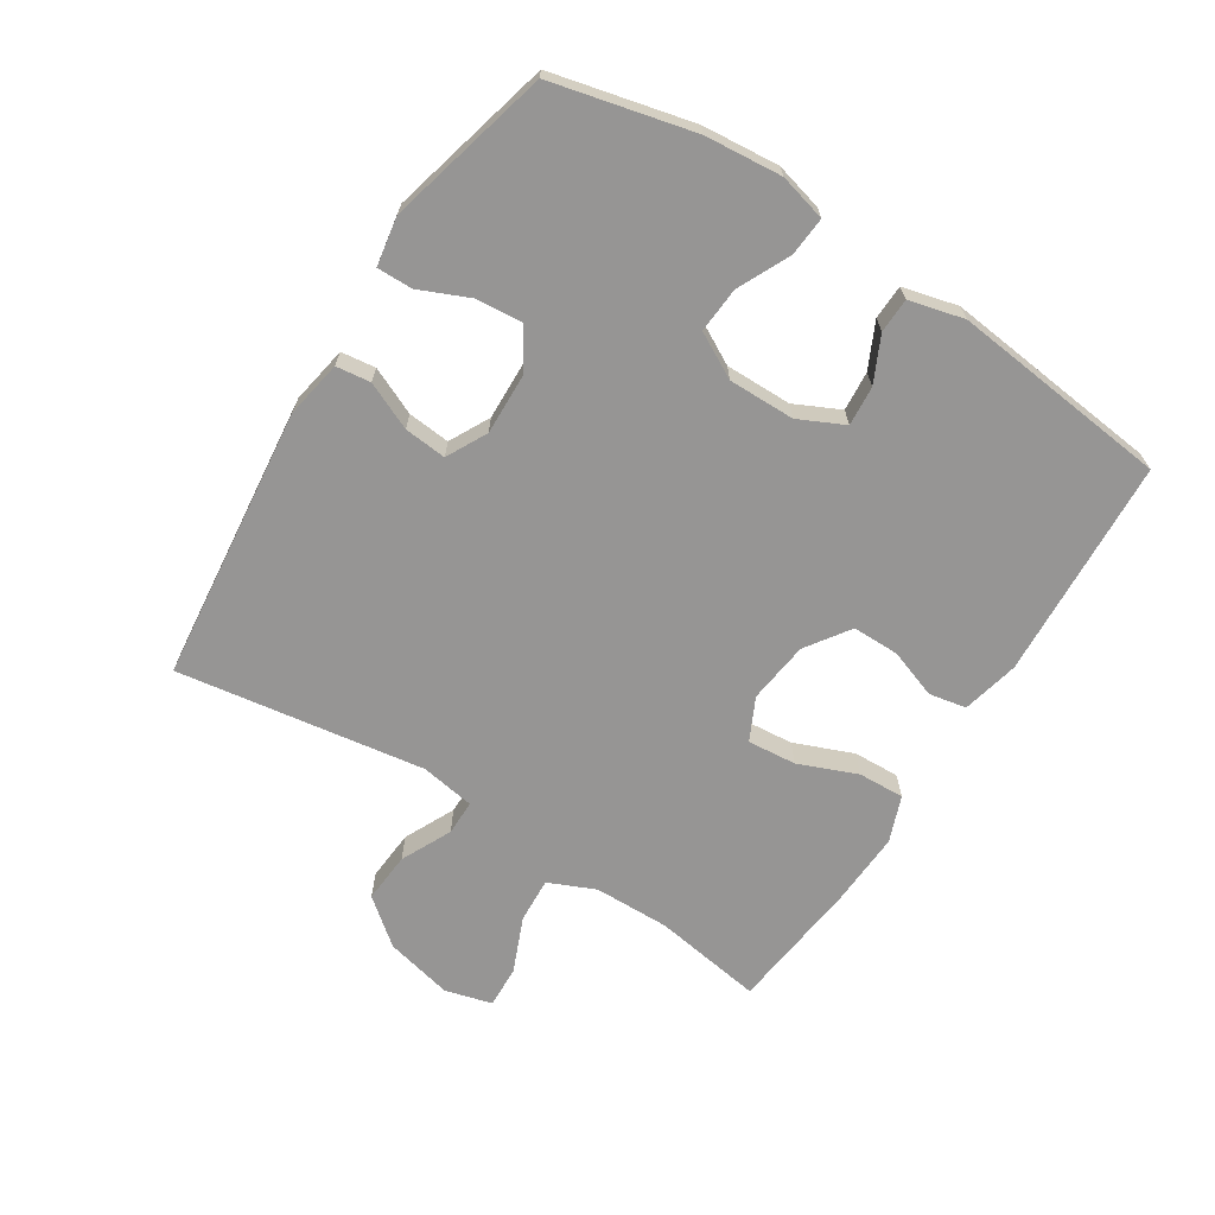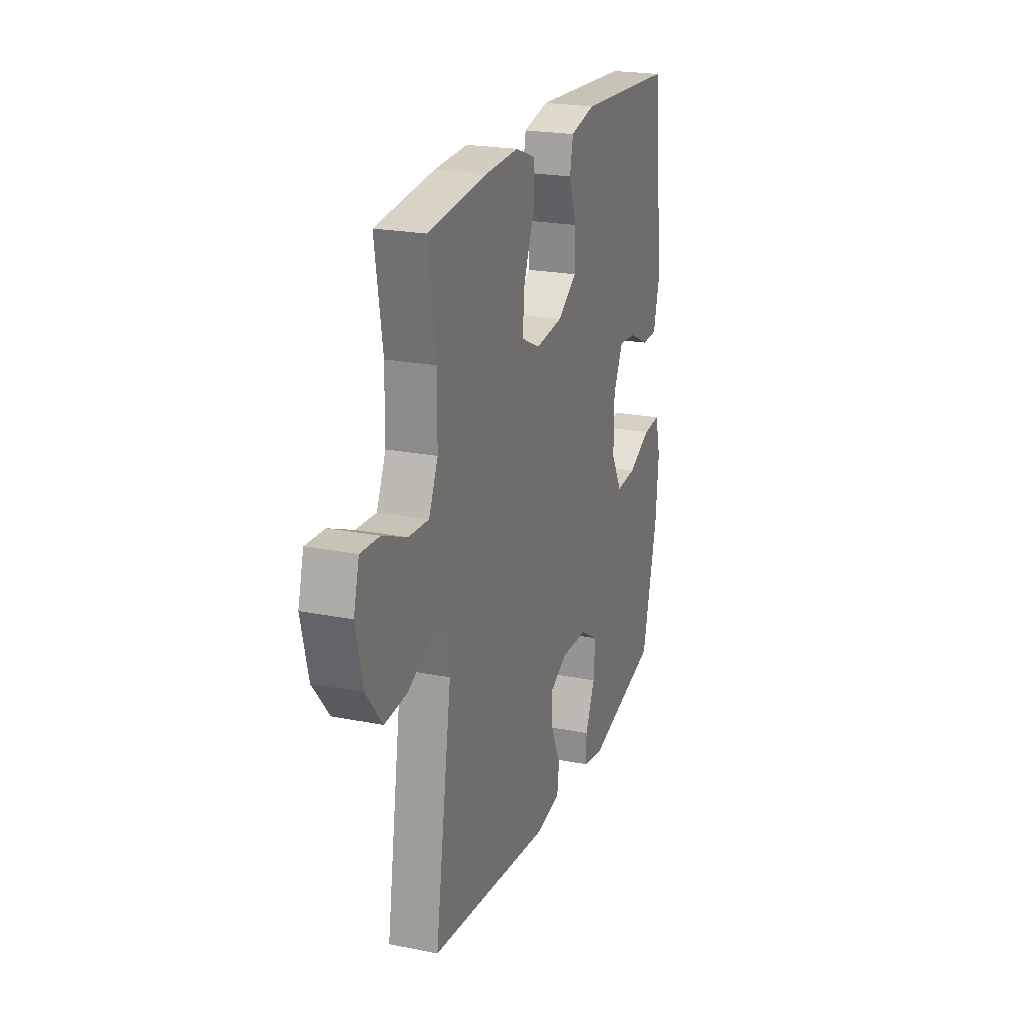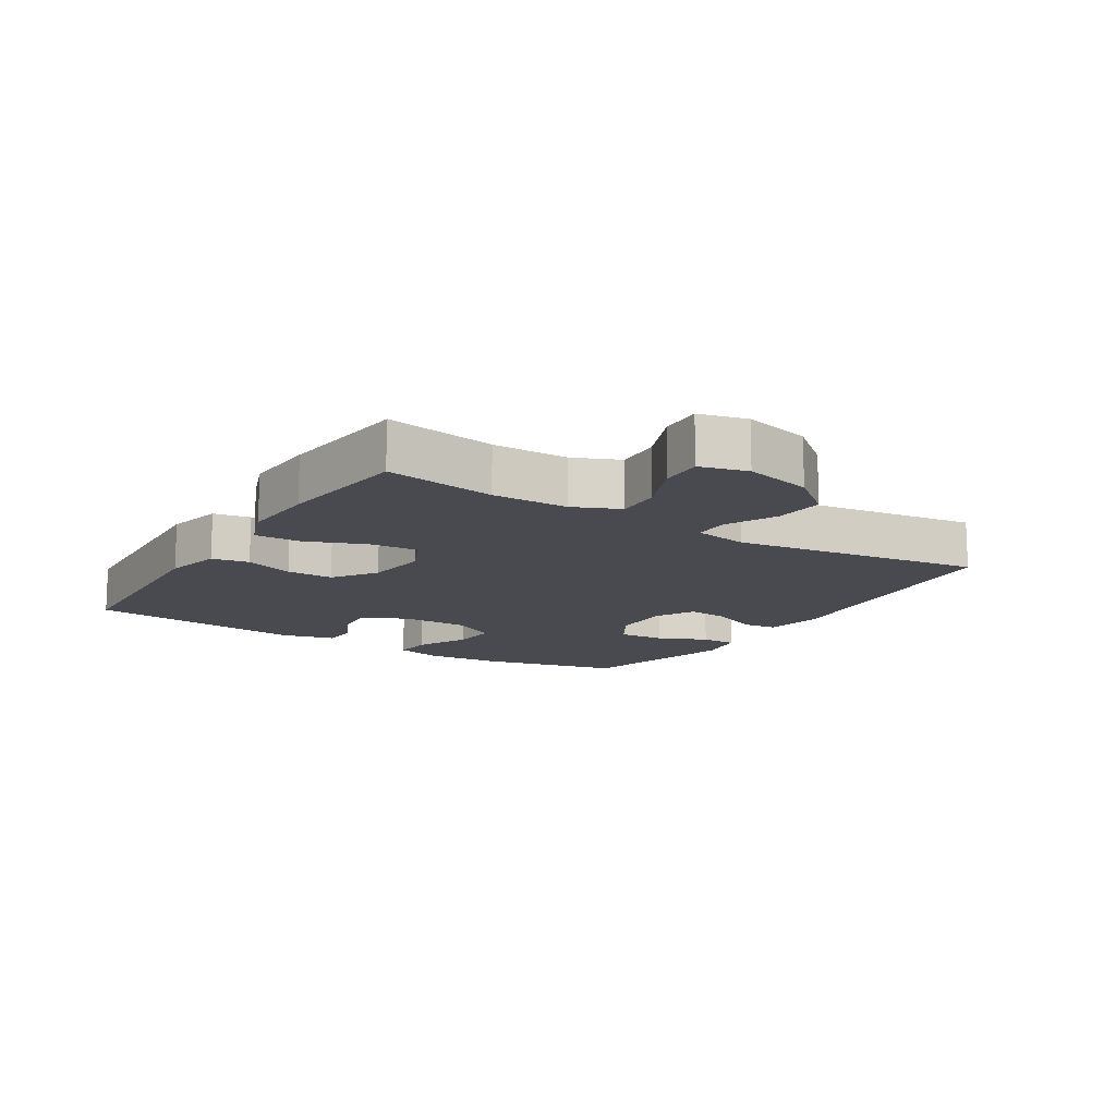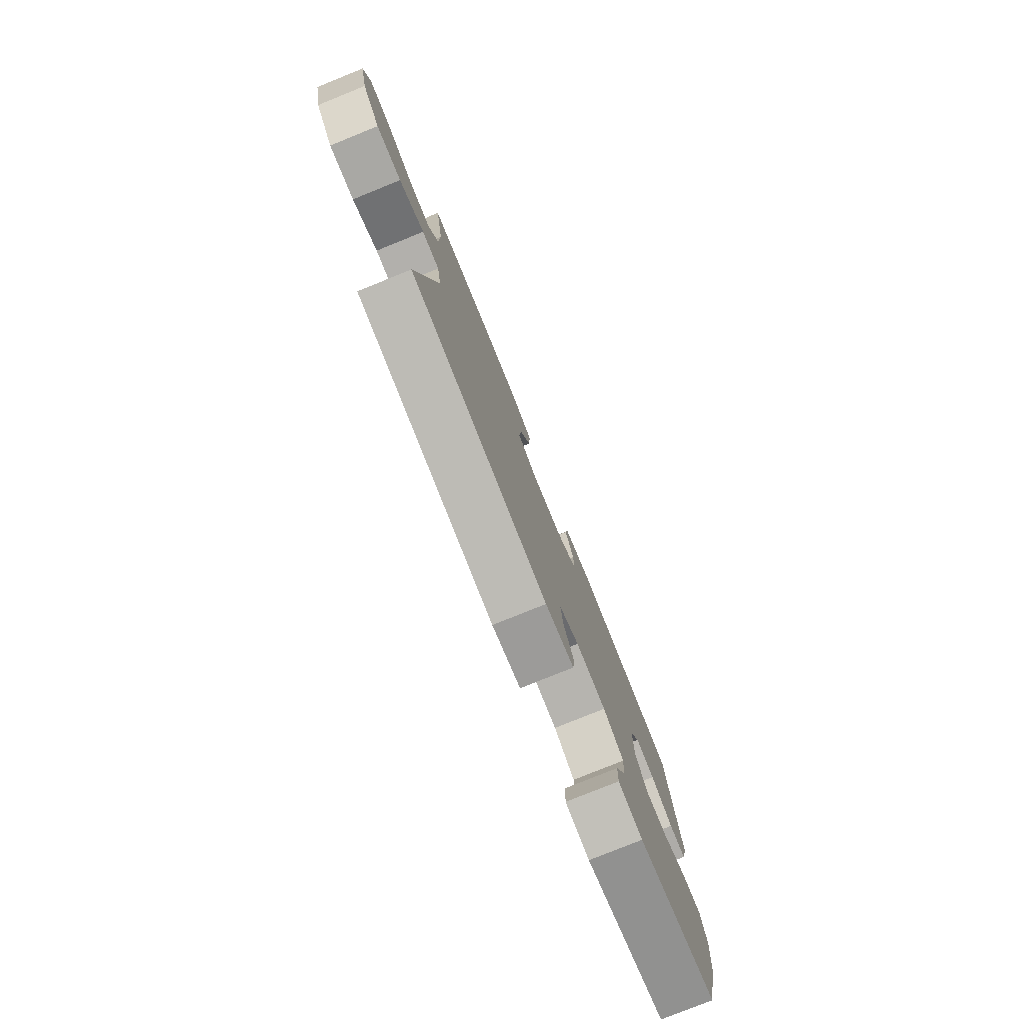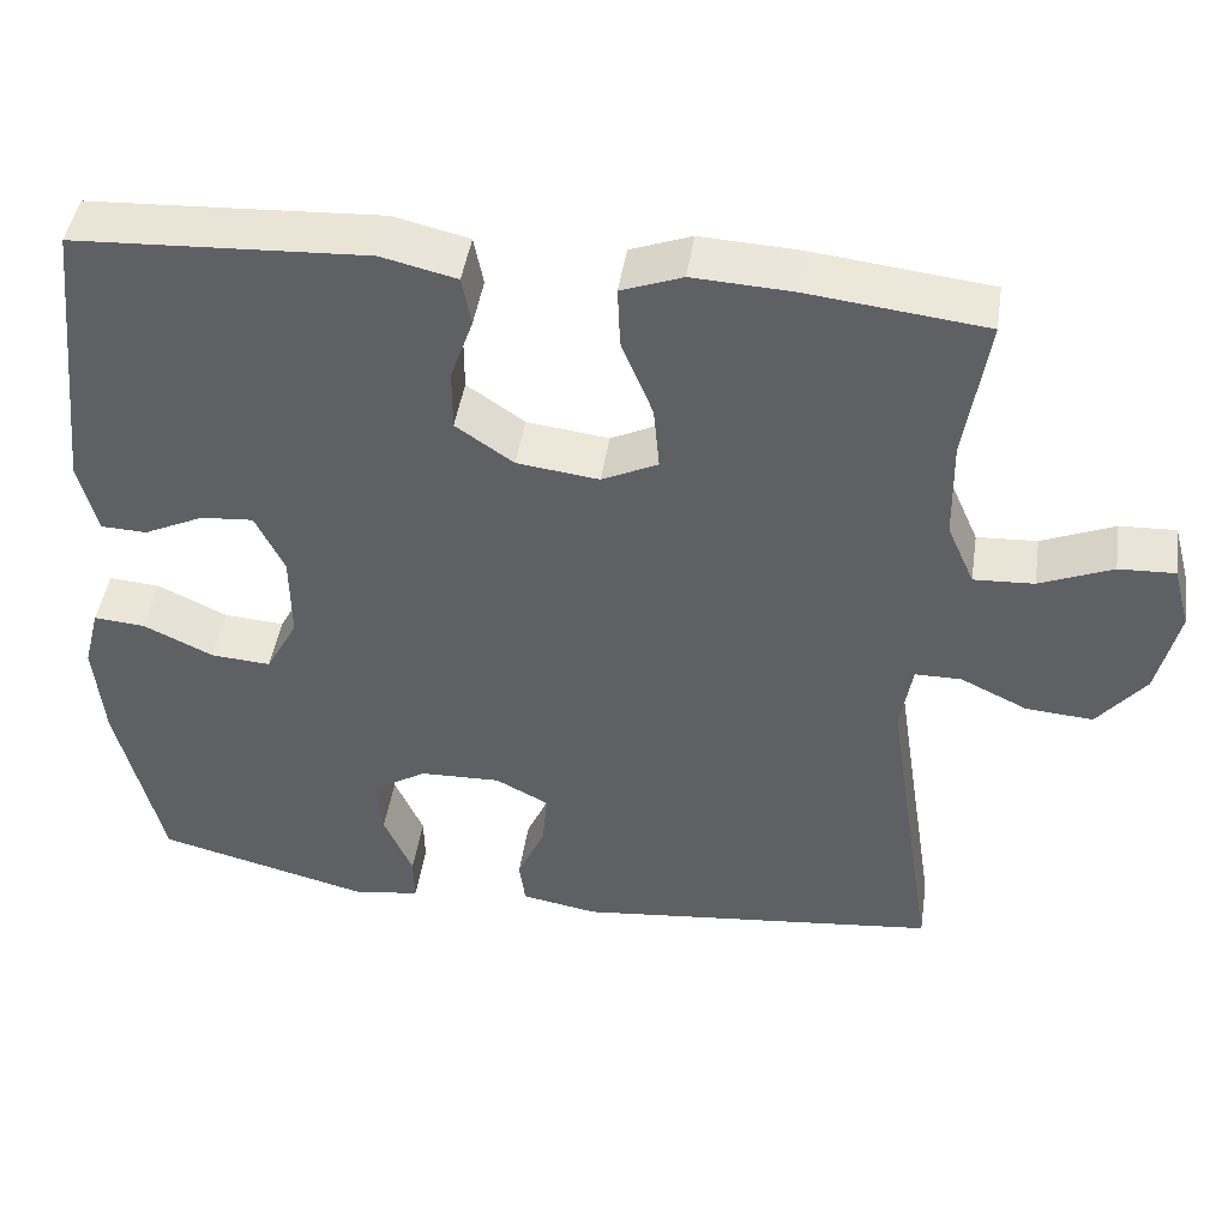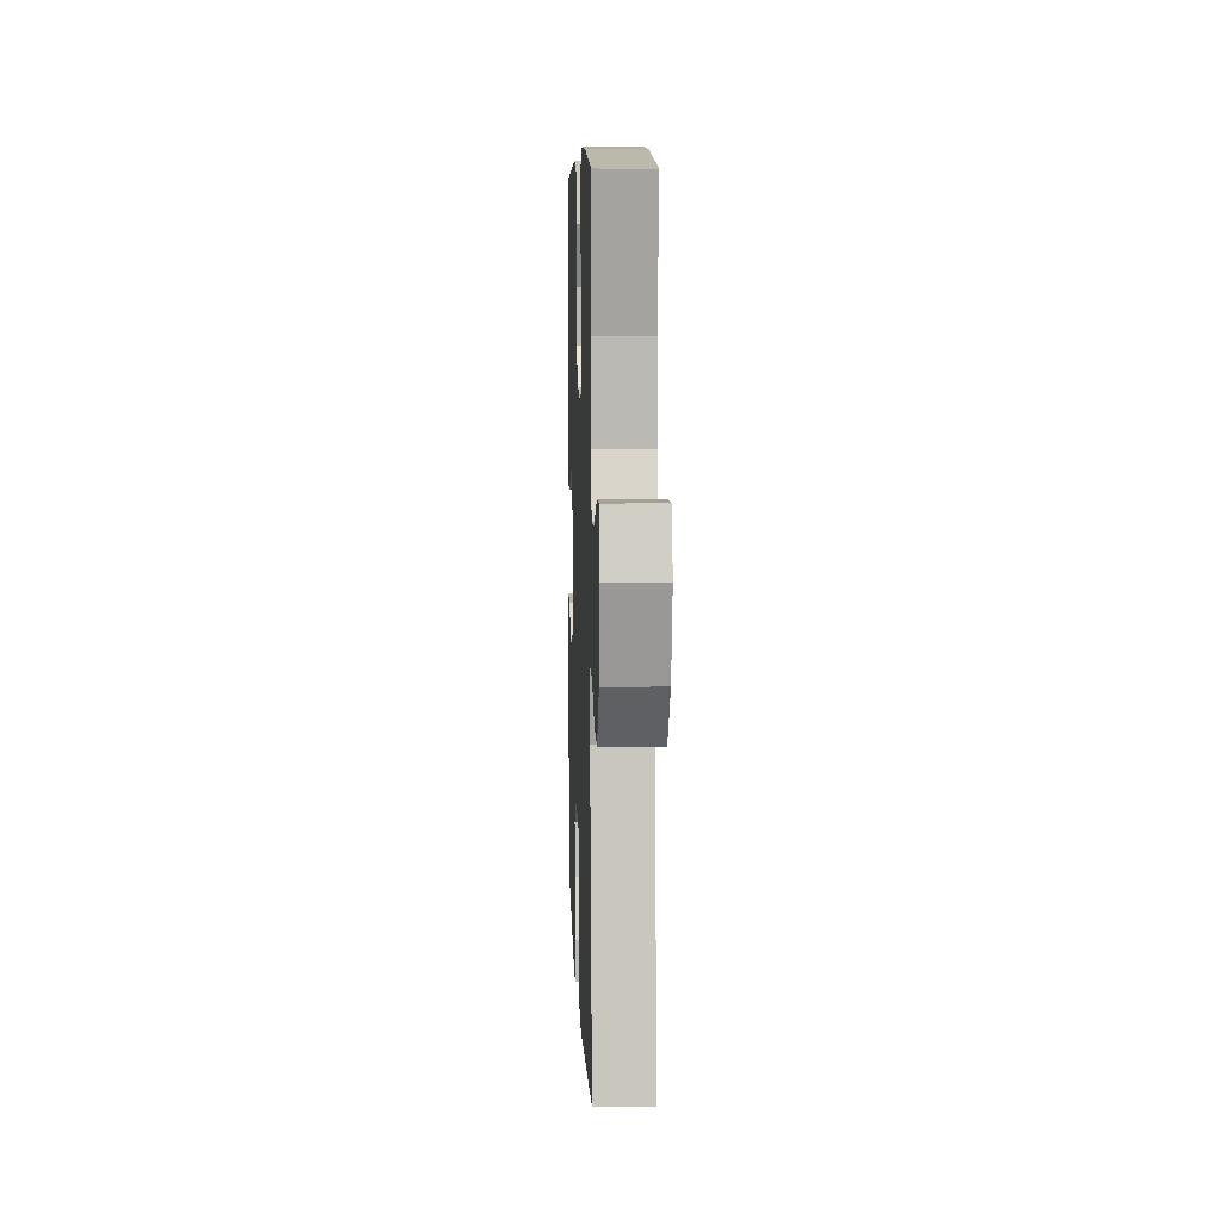
<metadata>
{"format":"obj","ext":"obj","renderer":"f3d","projection":"perspective","resolution":1024,"background":"white","views":[{"elev":-67.5,"azim":-122.5,"up":"+Y"},{"elev":22.1,"azim":109.2,"up":"+Z"},{"elev":-13.5,"azim":57.7,"up":"+Y"},{"elev":-78.8,"azim":112.0,"up":"+Z"},{"elev":45.5,"azim":8.6,"up":"+Z"},{"elev":8.3,"azim":87.8,"up":"+Z"}]}
</metadata>
<code>
v -0.5 0.07 0.5
v -0.155 0.07 0.519
v -0.066 0.07 0.498
v -0.055 0.07 0.44
v -0.082 0.07 0.363
v -0.082 0.07 0.29
v -0.014 0.07 0.243
v 0.083 0.07 0.231
v 0.149 0.07 0.263
v 0.142 0.07 0.339
v 0.105 0.07 0.431
v 0.102 0.07 0.503
v 0.174 0.07 0.53
v 0.291 0.07 0.524
v 0.5 0.07 0.5
v 0.473 0.07 0.327
v 0.475 0.07 0.209
v 0.507 0.07 0.136
v 0.578 0.07 0.14
v 0.664 0.07 0.176
v 0.73 0.07 0.179
v 0.75 0.07 0.105
v 0.725 0.07 -0.001
v 0.668 0.07 -0.072
v 0.589 0.07 -0.066
v 0.51 0.07 -0.028
v 0.455 0.07 -0.028
v 0.441 0.07 -0.113
v 0.5 0.07 -0.5
v 0.07 0.07 -0.547
v -0.02 0.07 -0.531
v -0.027 0.07 -0.477
v 0.006 0.07 -0.403
v 0.012 0.07 -0.337
v -0.051 0.07 -0.304
v -0.146 0.07 -0.307
v -0.21 0.07 -0.346
v -0.204 0.07 -0.418
v -0.17 0.07 -0.496
v -0.169 0.07 -0.552
v -0.245 0.07 -0.565
v -0.5 0.07 -0.5
v -0.553 0.07 -0.28
v -0.564 0.07 -0.16
v -0.545 0.07 -0.086
v -0.484 0.07 -0.091
v -0.402 0.07 -0.13
v -0.331 0.07 -0.135
v -0.293 0.07 -0.065
v -0.294 0.07 0.039
v -0.328 0.07 0.11
v -0.39 0.07 0.105
v -0.461 0.07 0.071
v -0.515 0.07 0.073
v -0.537 0.07 0.159
v -0.5 0 0.5
v -0.155 0 0.519
v -0.066 0 0.498
v -0.055 0 0.44
v -0.082 0 0.363
v -0.082 0 0.29
v -0.014 0 0.243
v 0.083 0 0.231
v 0.149 0 0.263
v 0.142 0 0.339
v 0.105 0 0.431
v 0.102 0 0.503
v 0.174 0 0.53
v 0.291 0 0.524
v 0.5 0 0.5
v 0.473 0 0.327
v 0.475 0 0.209
v 0.507 0 0.136
v 0.578 0 0.14
v 0.664 0 0.176
v 0.73 0 0.179
v 0.75 0 0.105
v 0.725 0 -0.001
v 0.668 0 -0.072
v 0.589 0 -0.066
v 0.51 0 -0.028
v 0.455 0 -0.028
v 0.441 0 -0.113
v 0.5 0 -0.5
v 0.07 0 -0.547
v -0.02 0 -0.531
v -0.027 0 -0.477
v 0.006 0 -0.403
v 0.012 0 -0.337
v -0.051 0 -0.304
v -0.146 0 -0.307
v -0.21 0 -0.346
v -0.204 0 -0.418
v -0.17 0 -0.496
v -0.169 0 -0.552
v -0.245 0 -0.565
v -0.5 0 -0.5
v -0.553 0 -0.28
v -0.564 0 -0.16
v -0.545 0 -0.086
v -0.484 0 -0.091
v -0.402 0 -0.13
v -0.331 0 -0.135
v -0.293 0 -0.065
v -0.294 0 0.039
v -0.328 0 0.11
v -0.39 0 0.105
v -0.461 0 0.071
v -0.515 0 0.073
v -0.537 0 0.159
f 52 53 54 55
f 51 52 55 1
f 50 51 1 2
f 49 50 2 3
f 44 45 46 47
f 44 47 48
f 43 44 48
f 42 43 48
f 41 42 48 49
f 38 39 40 41
f 37 38 41 49
f 30 31 32 33
f 28 29 30 33
f 27 28 33 34
f 23 24 25 26
f 23 26 27
f 22 23 27
f 19 20 21 22
f 18 19 22 27
f 17 18 27 34
f 13 14 15 16
f 10 11 12 13
f 9 10 13 16
f 8 9 16 17
f 49 3 4 5
f 36 37 49 5
f 8 17 34 35
f 7 8 35 36
f 6 7 36
f 5 6 36
f 110 109 108 107
f 56 110 107 106
f 57 56 106 105
f 58 57 105 104
f 102 101 100 99
f 103 102 99
f 103 99 98
f 103 98 97
f 104 103 97 96
f 96 95 94 93
f 104 96 93 92
f 88 87 86 85
f 88 85 84 83
f 89 88 83 82
f 81 80 79 78
f 82 81 78
f 82 78 77
f 77 76 75 74
f 82 77 74 73
f 89 82 73 72
f 71 70 69 68
f 68 67 66 65
f 71 68 65 64
f 72 71 64 63
f 60 59 58 104
f 60 104 92 91
f 90 89 72 63
f 91 90 63 62
f 91 62 61
f 91 61 60
f 1 56 57 2
f 2 57 58 3
f 3 58 59 4
f 4 59 60 5
f 5 60 61 6
f 6 61 62 7
f 7 62 63 8
f 8 63 64 9
f 9 64 65 10
f 10 65 66 11
f 11 66 67 12
f 12 67 68 13
f 13 68 69 14
f 14 69 70 15
f 15 70 71 16
f 16 71 72 17
f 17 72 73 18
f 18 73 74 19
f 19 74 75 20
f 20 75 76 21
f 21 76 77 22
f 22 77 78 23
f 23 78 79 24
f 24 79 80 25
f 25 80 81 26
f 26 81 82 27
f 27 82 83 28
f 28 83 84 29
f 29 84 85 30
f 30 85 86 31
f 31 86 87 32
f 32 87 88 33
f 33 88 89 34
f 34 89 90 35
f 35 90 91 36
f 36 91 92 37
f 37 92 93 38
f 38 93 94 39
f 39 94 95 40
f 40 95 96 41
f 41 96 97 42
f 42 97 98 43
f 43 98 99 44
f 44 99 100 45
f 45 100 101 46
f 46 101 102 47
f 47 102 103 48
f 48 103 104 49
f 49 104 105 50
f 50 105 106 51
f 51 106 107 52
f 52 107 108 53
f 53 108 109 54
f 54 109 110 55
f 55 110 56 1

</code>
